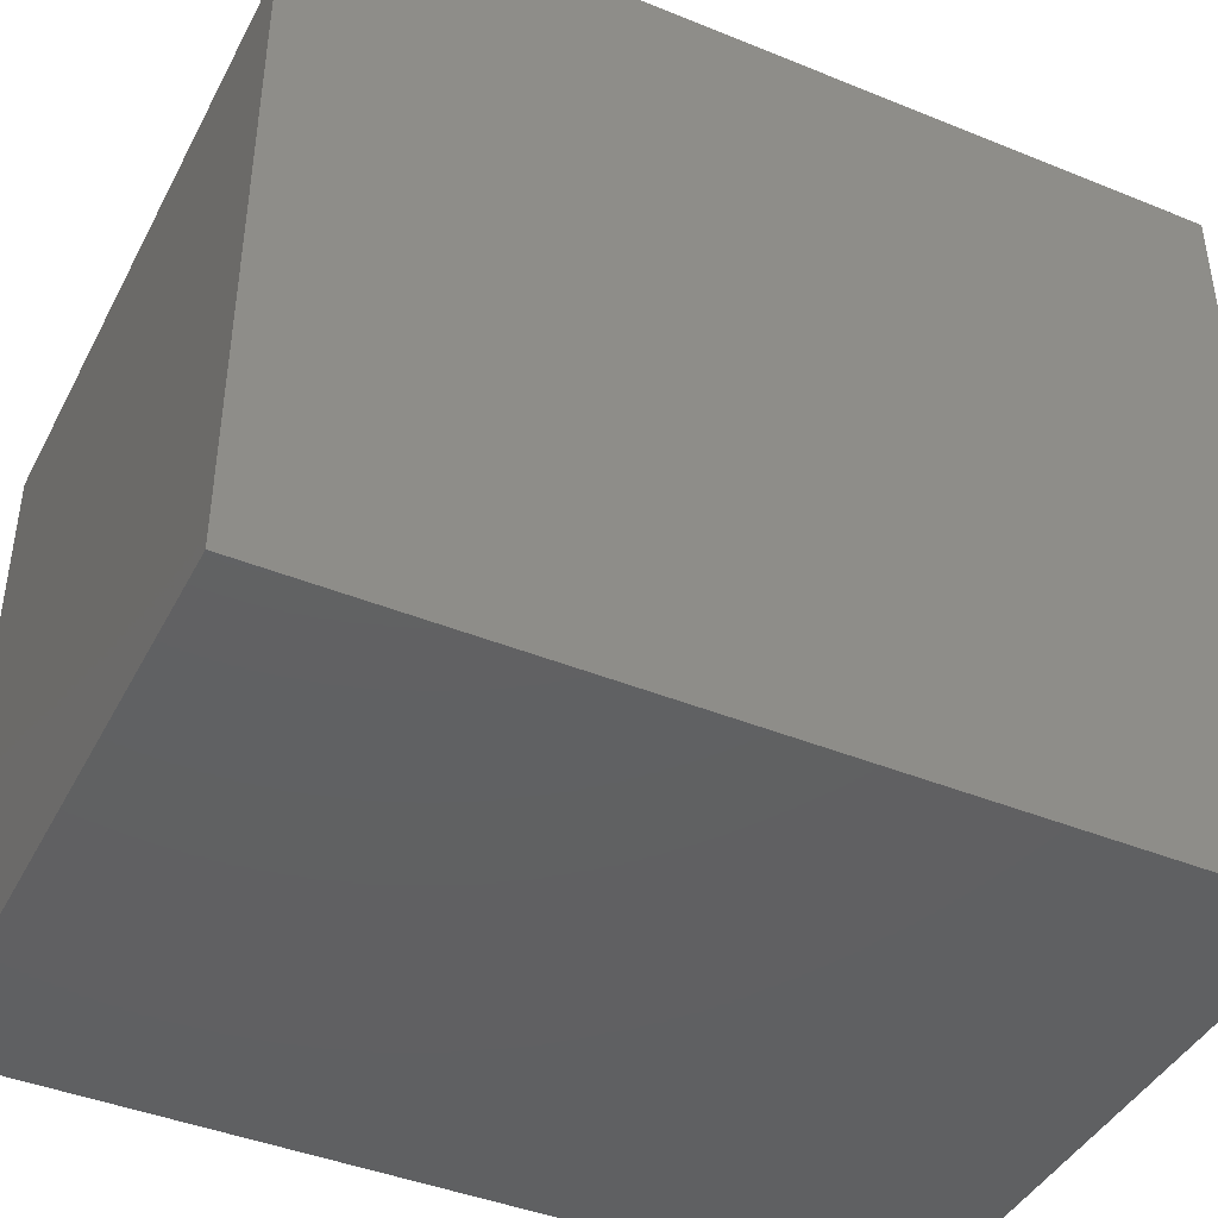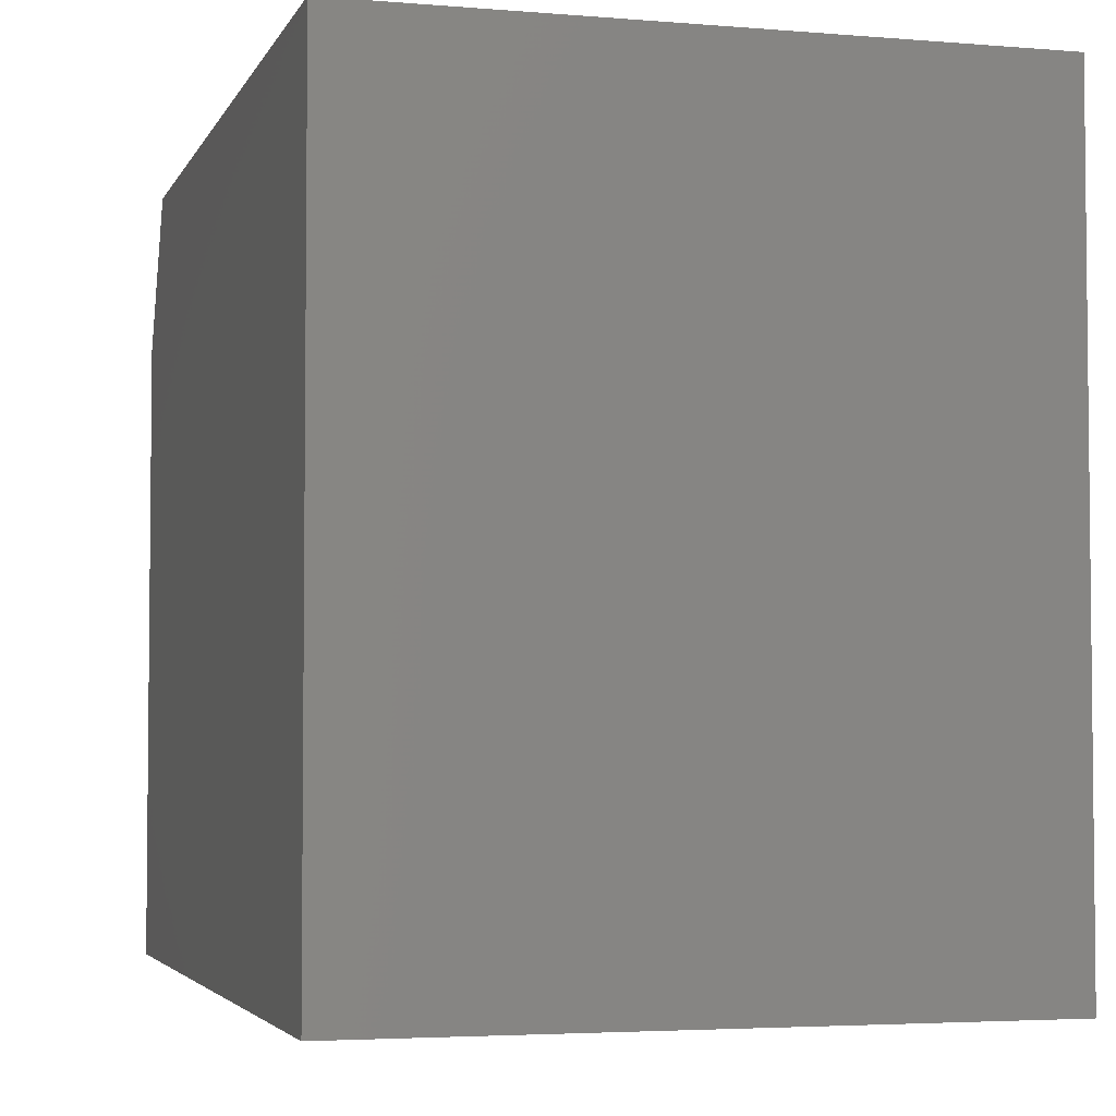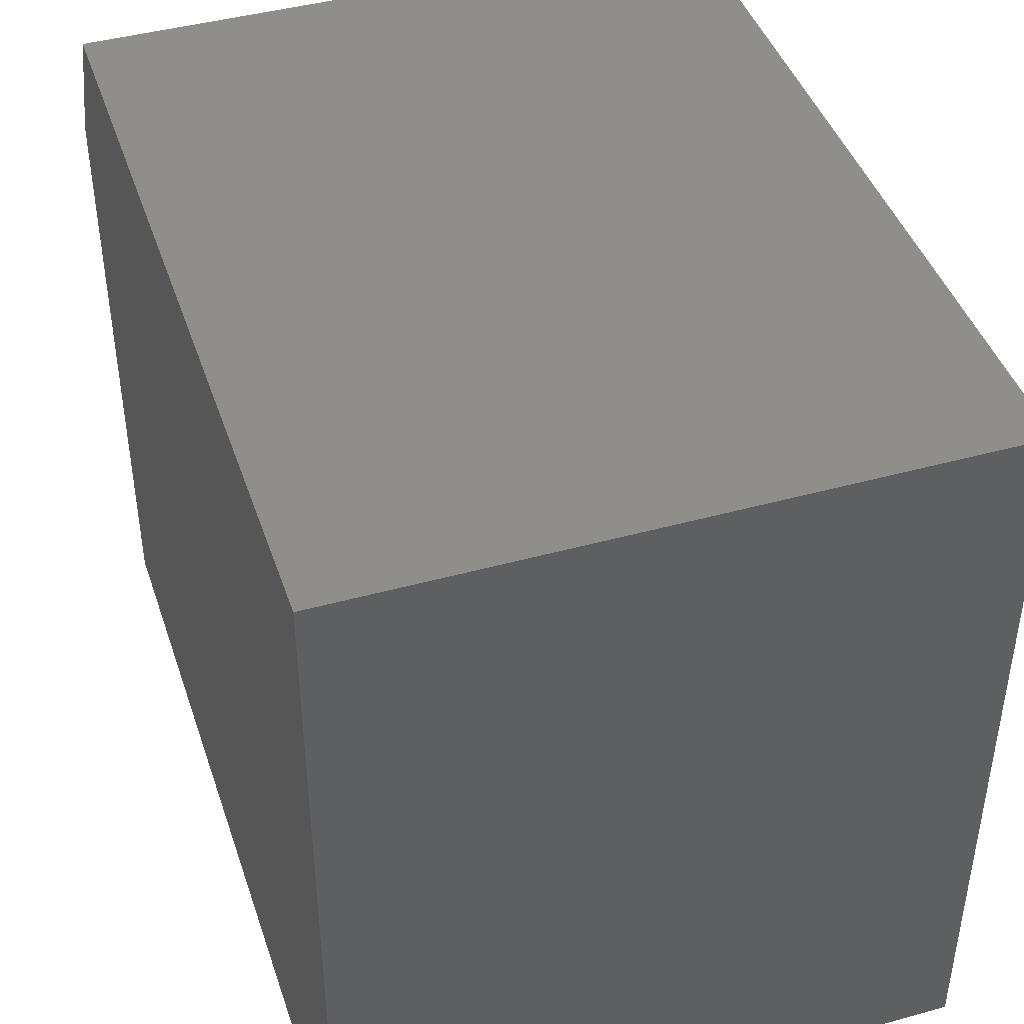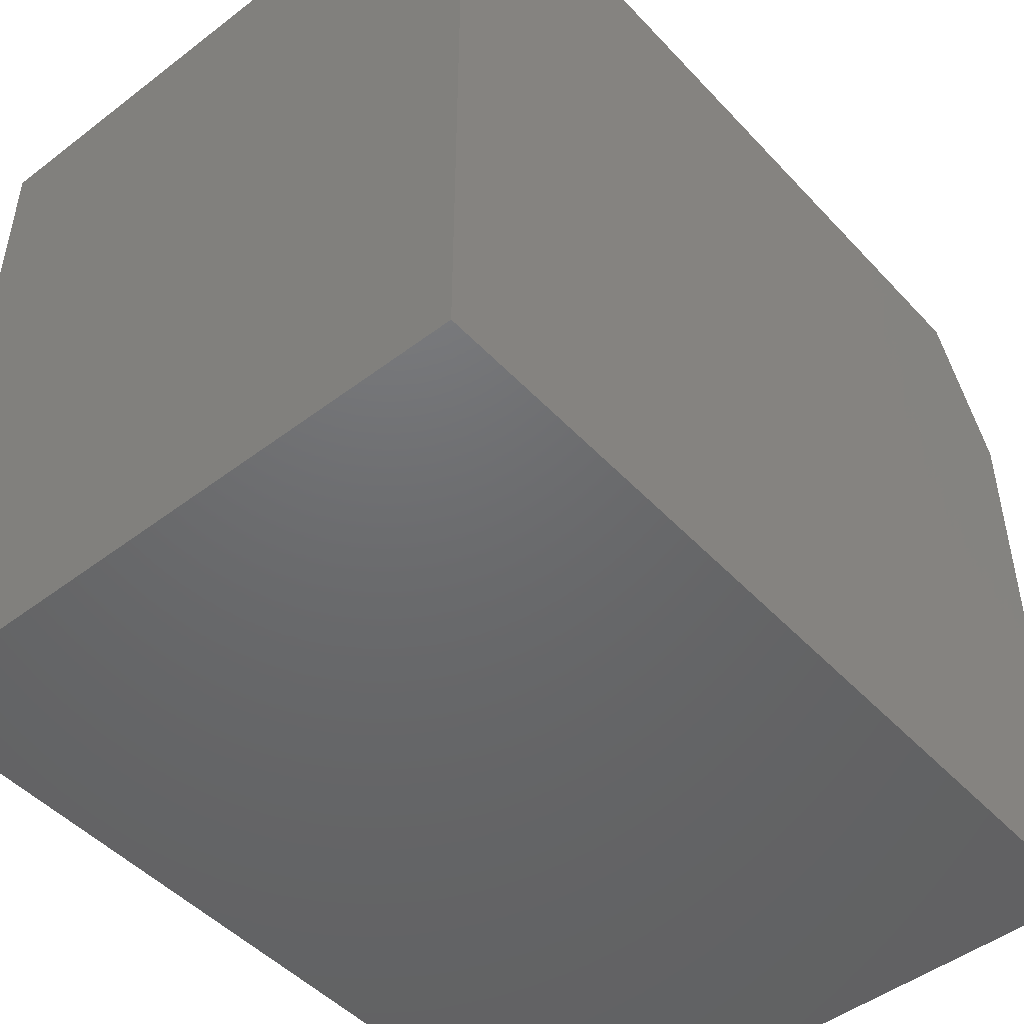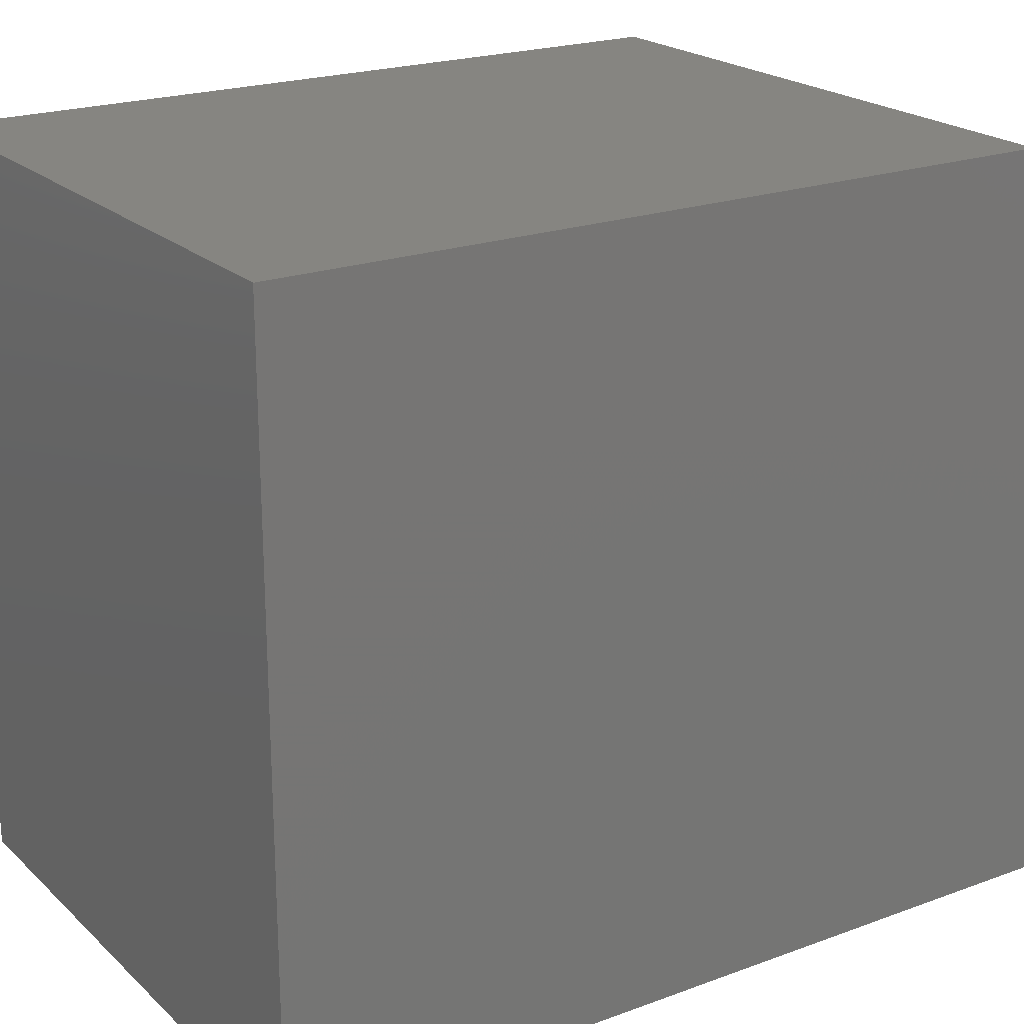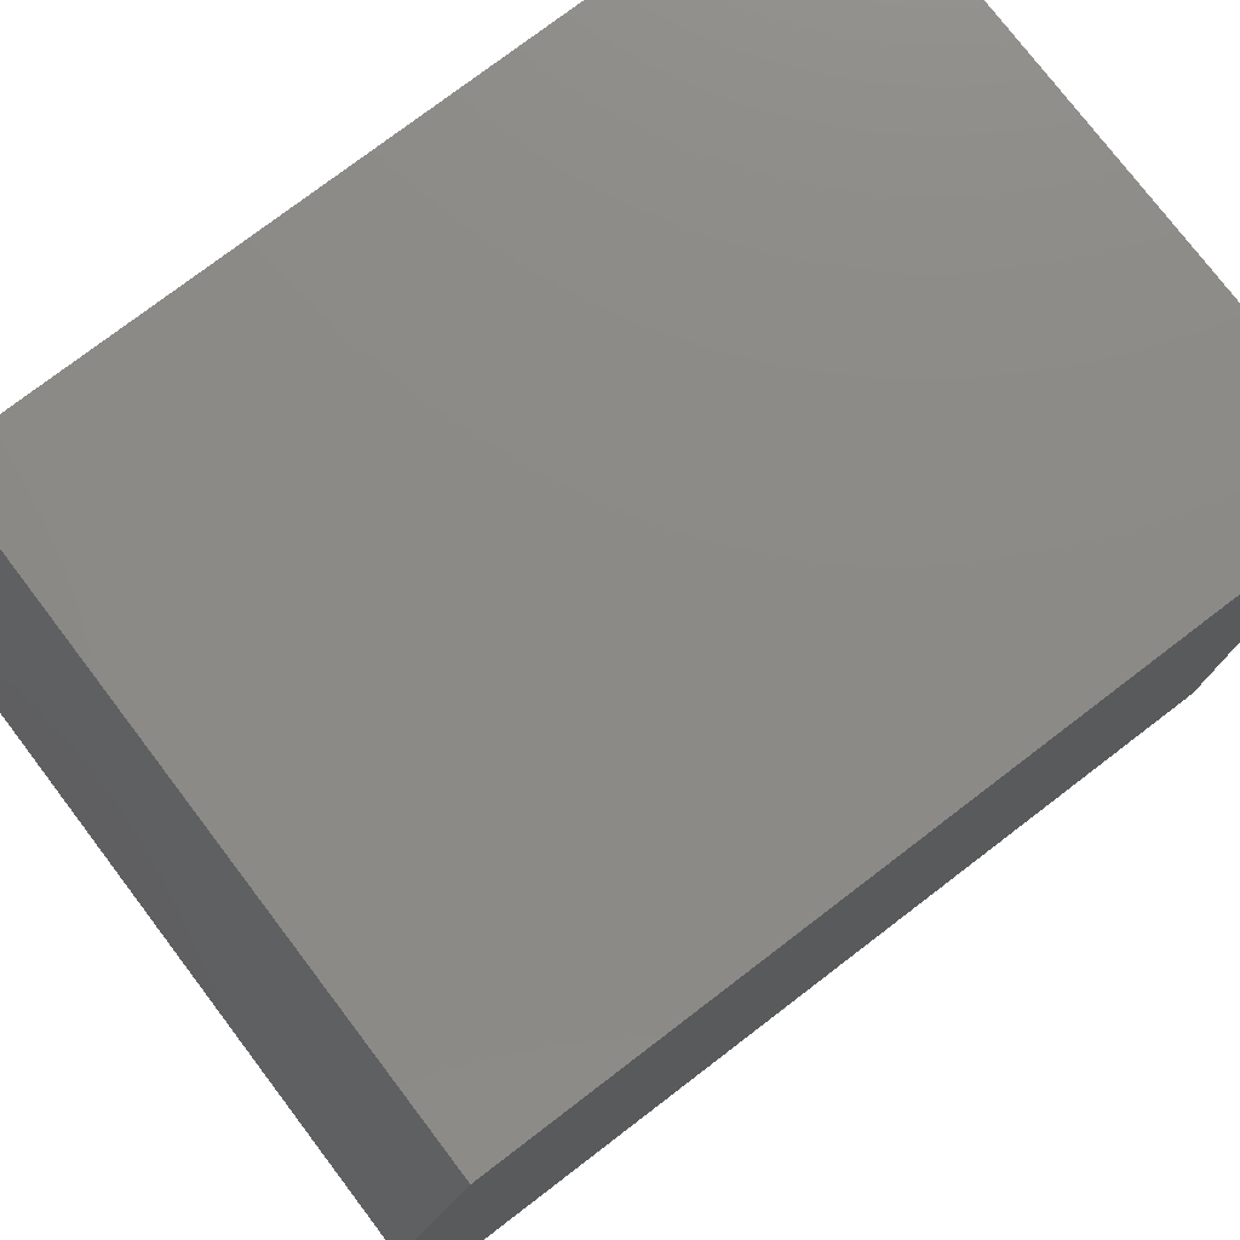
<metadata>
{"format":"stl","ext":"stl","renderer":"f3d","projection":"perspective","resolution":1024,"background":"white","views":[{"elev":-42.5,"azim":64.1,"up":"+Z"},{"elev":-3.8,"azim":164.4,"up":"+Z"},{"elev":43.4,"azim":161.9,"up":"+Z"},{"elev":-48.0,"azim":-139.5,"up":"+Z"},{"elev":21.4,"azim":-123.0,"up":"+Z"},{"elev":77.4,"azim":52.7,"up":"+Z"}]}
</metadata>
<code>
# stl→obj: 10 verts, 16 faces
v -0.5391 -0.75 -0.6562
v -0.0002467 -0.75 -0.6562
v -0.5391 -0.75 -0.125
v -0.0002467 -0.75 -0.125
v -0.5391 7.286e-17 0
v -0.5391 0 -0.6562
v -0.5391 -0.6875 1.093e-16
v -0.0002467 1.327e-16 0
v -0.0002467 -0.6875 7.633e-17
v -0.0002467 5.982e-17 -0.6562
f 1 2 3
f 3 2 4
f 5 6 7
f 7 6 1
f 7 1 3
f 8 5 9
f 9 5 7
f 10 8 2
f 2 8 9
f 2 9 4
f 3 4 7
f 7 4 9
f 6 5 10
f 10 5 8
f 6 10 1
f 1 10 2

</code>
